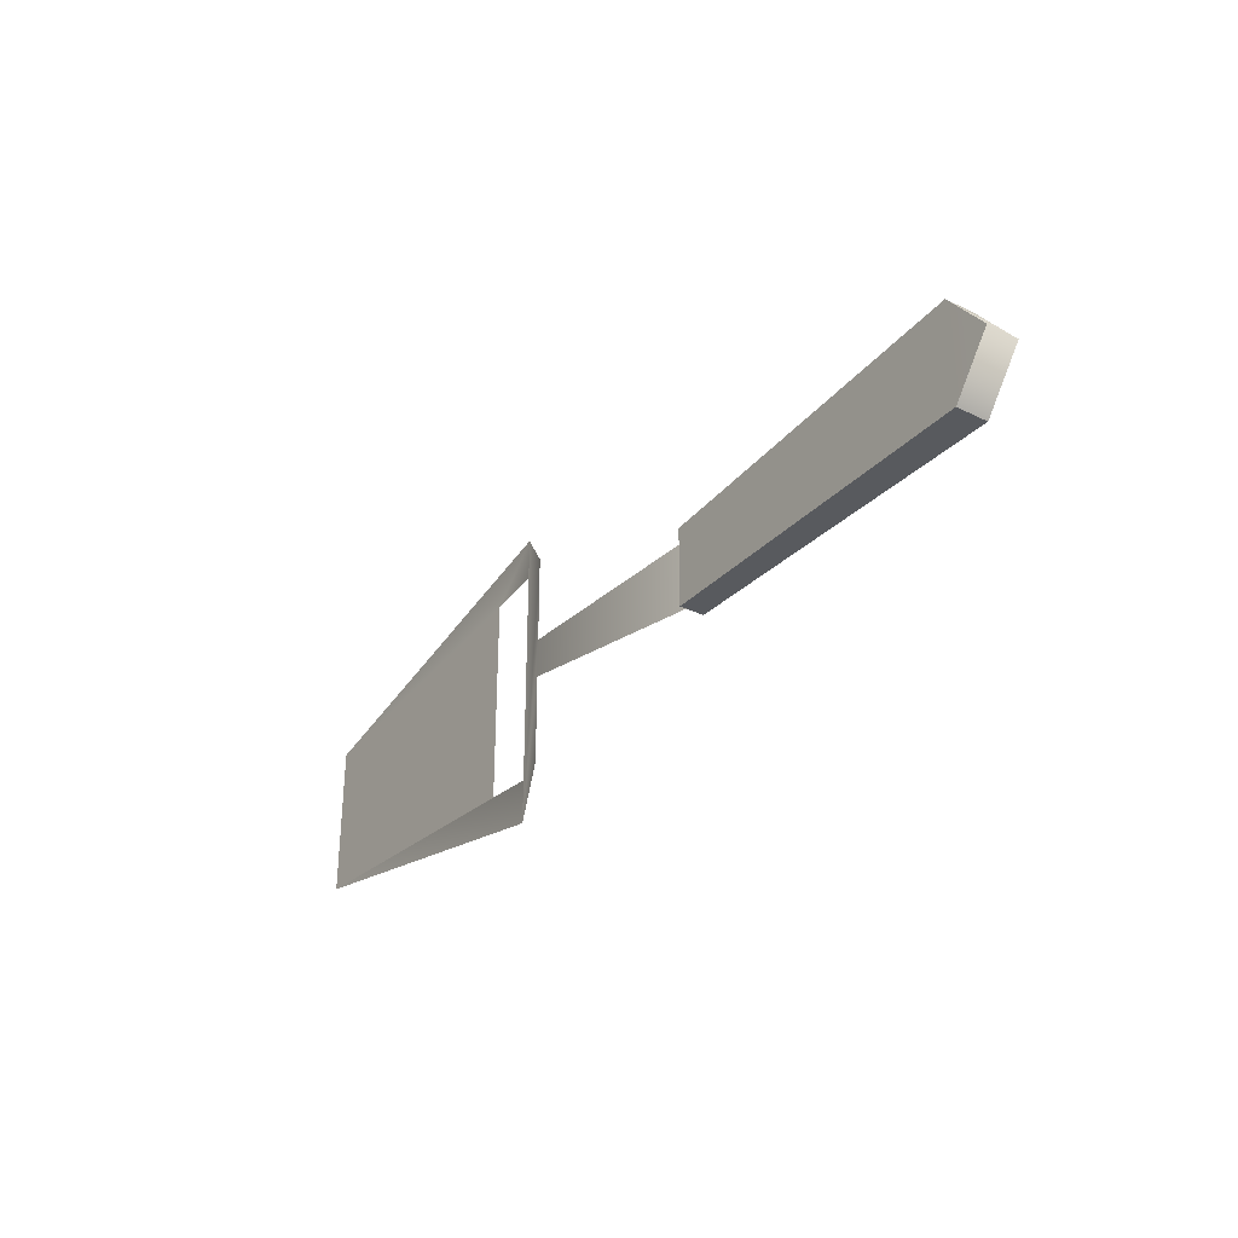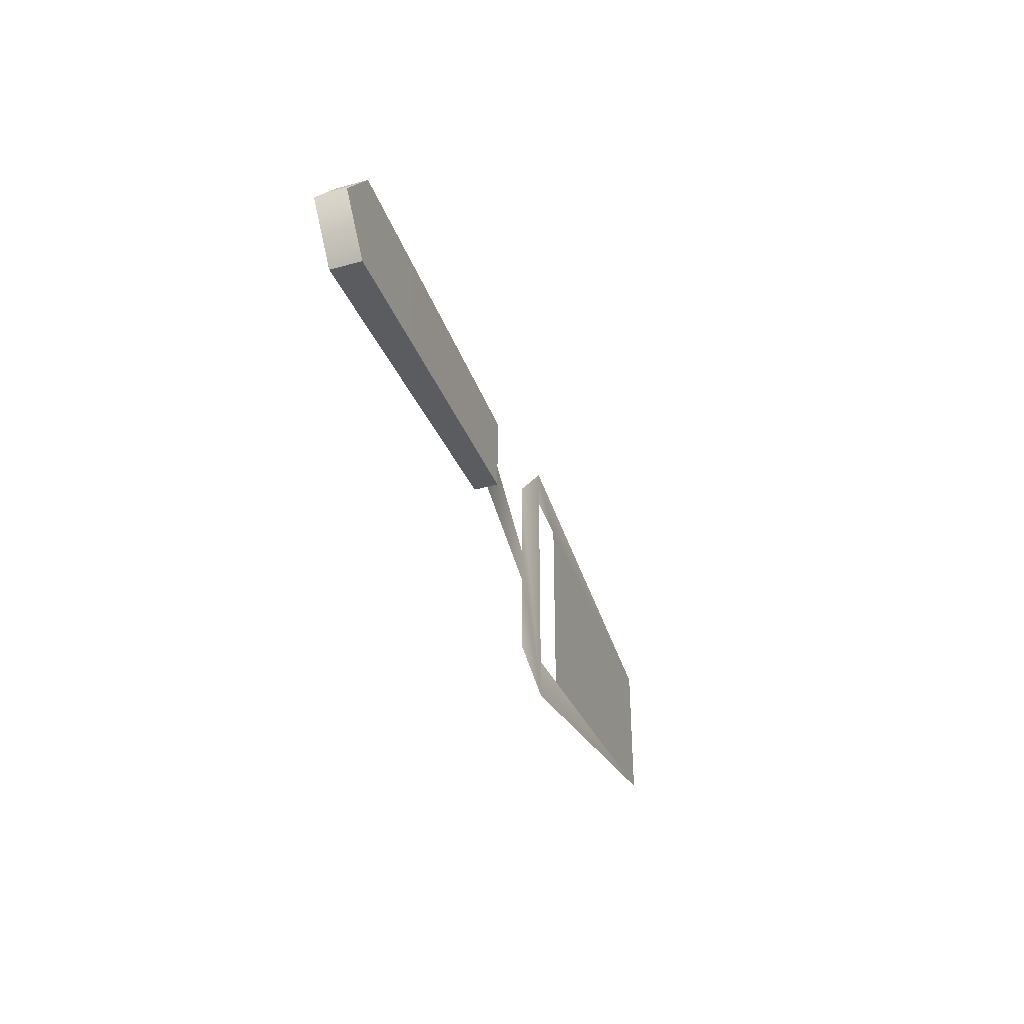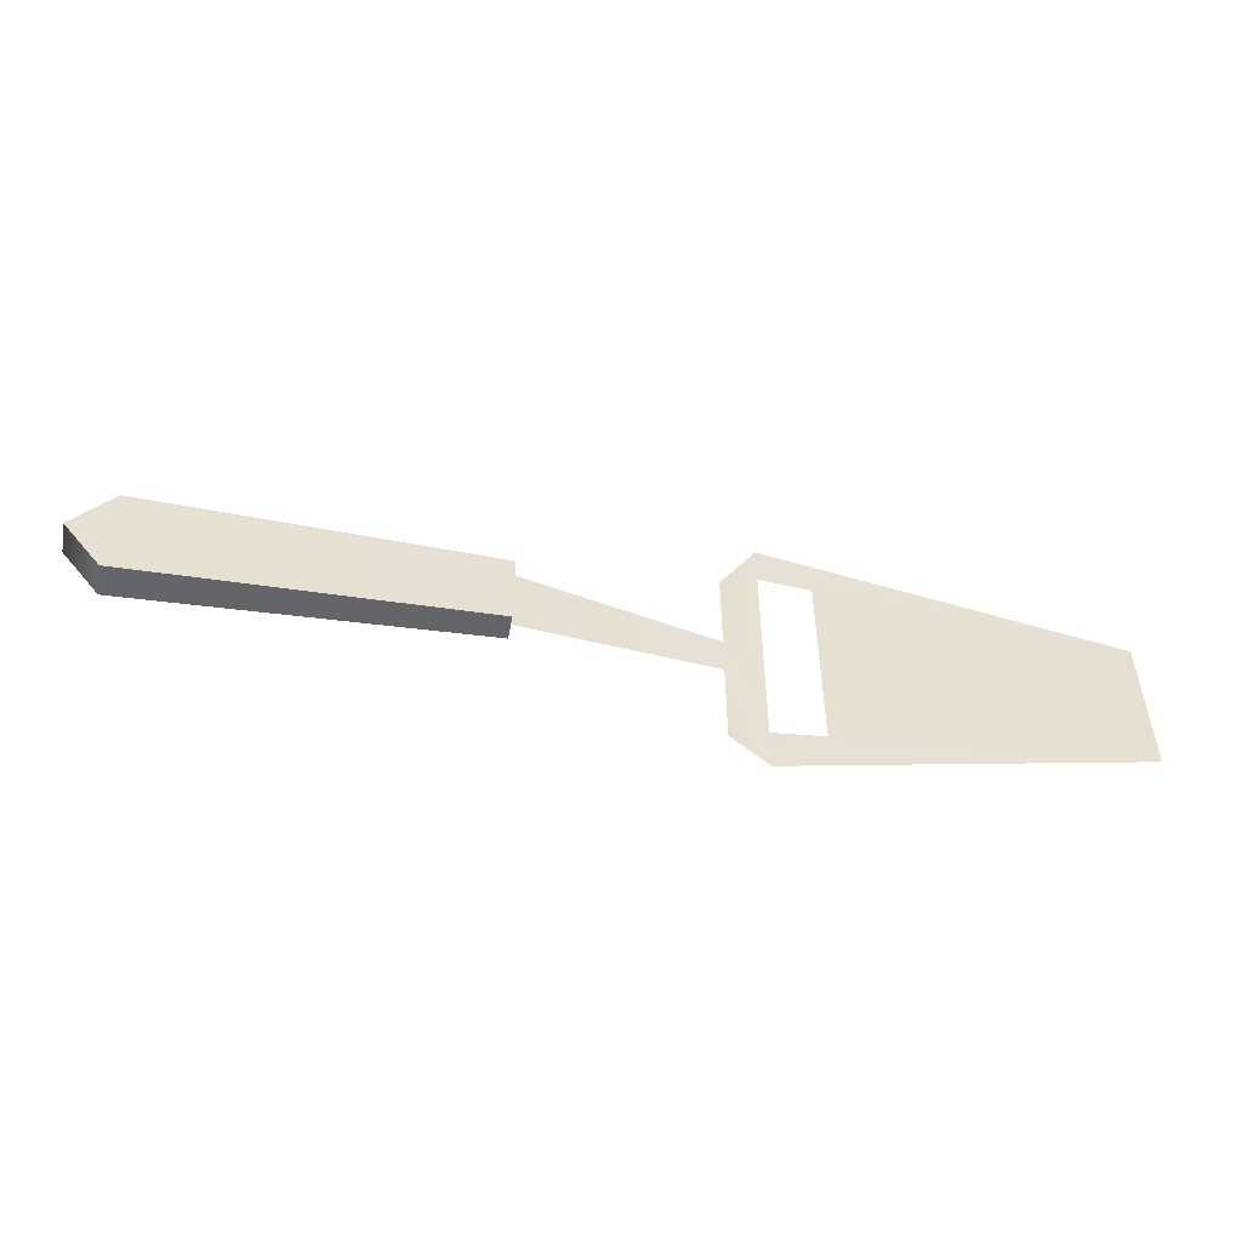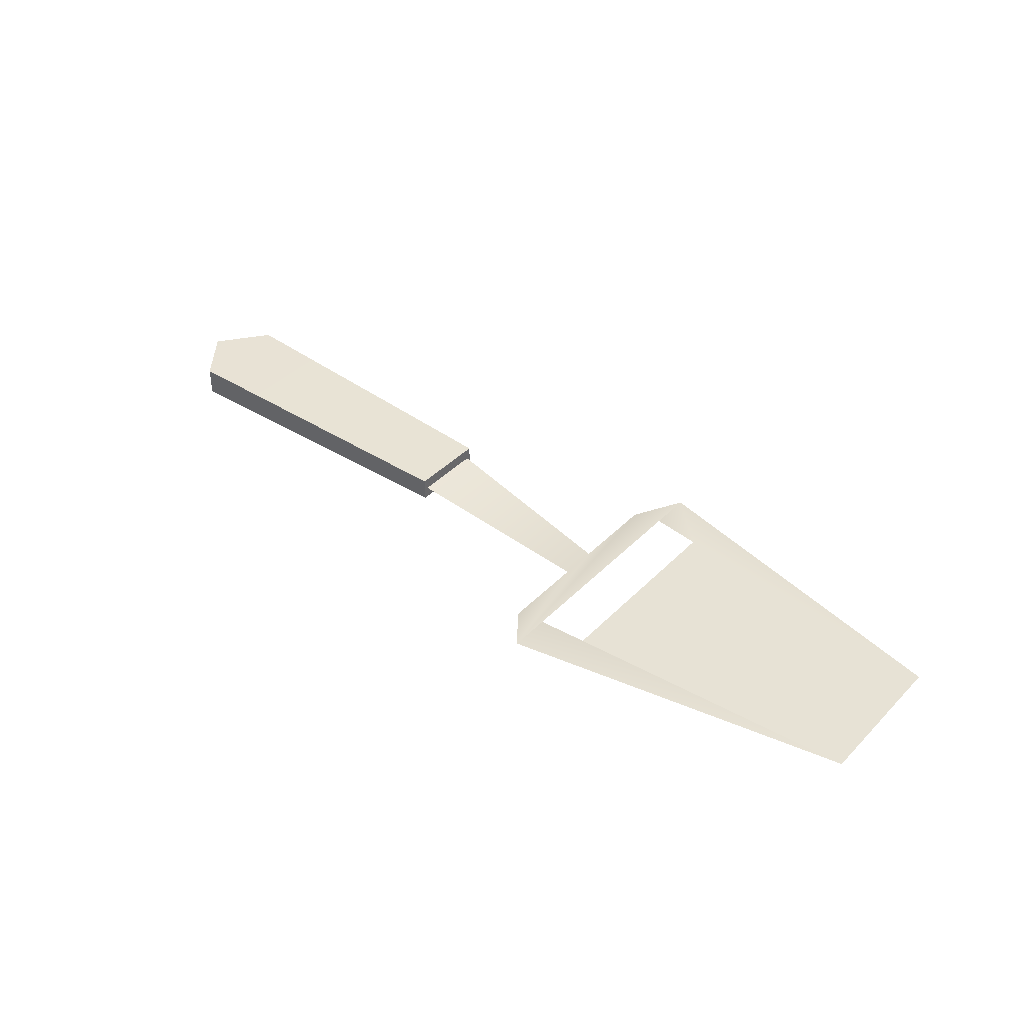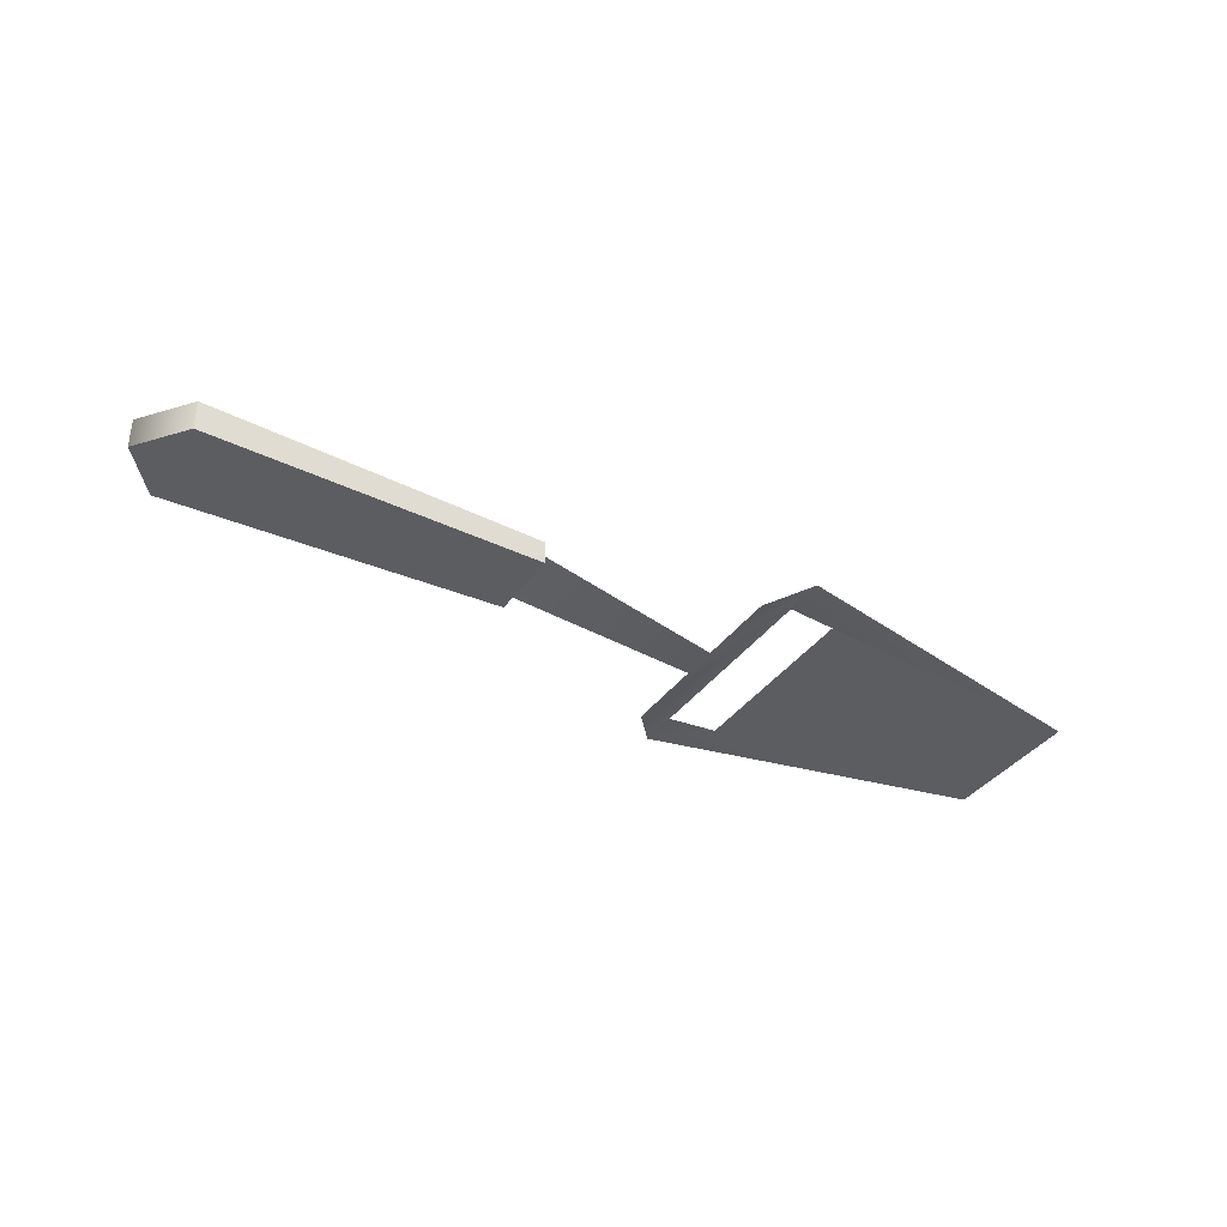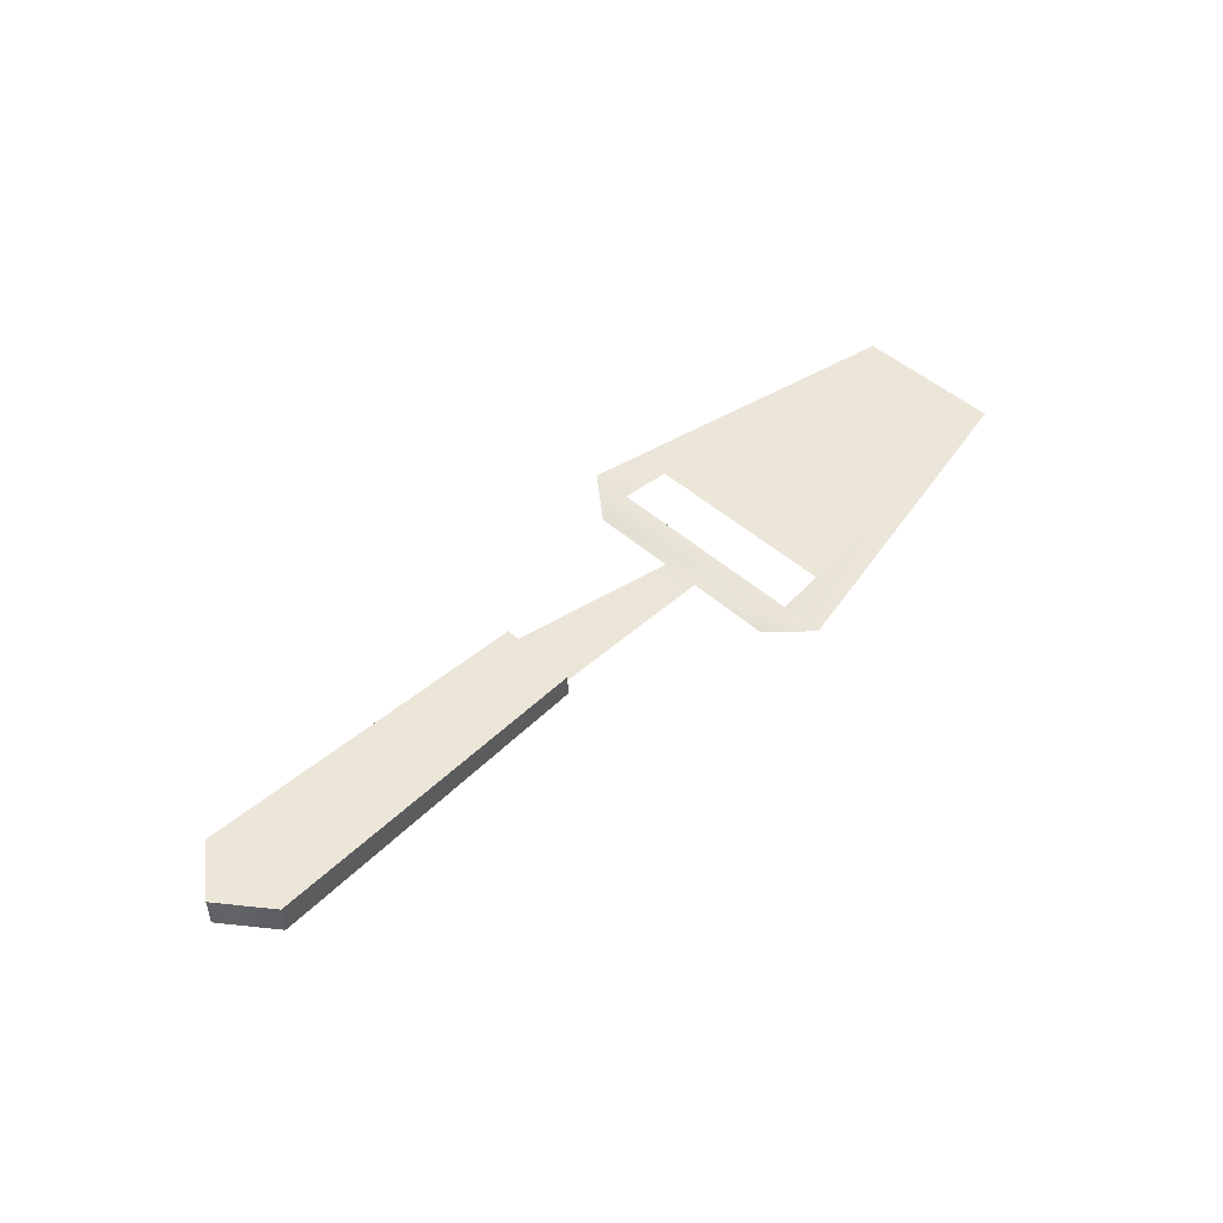
<metadata>
{"format":"obj","ext":"obj","renderer":"f3d","projection":"perspective","resolution":1024,"background":"white","views":[{"elev":-32.1,"azim":55.5,"up":"+Z"},{"elev":-37.1,"azim":109.8,"up":"+Z"},{"elev":-51.8,"azim":170.1,"up":"+Z"},{"elev":40.5,"azim":-140.6,"up":"+Y"},{"elev":-36.9,"azim":149.1,"up":"+Y"},{"elev":48.6,"azim":134.6,"up":"+Y"}]}
</metadata>
<code>
g cheeseSlicer
v 0.284 0.009238 0.03249
v 0.3092 0.009238 1.083e-14
v 0.284 0.009238 -0.03249
v 0.284 0.02924 -0.03249
v 0.3092 0.02924 1.083e-14
v 0.284 0.02924 0.03249
v 0.0623 0.01144 -0.02534
v 0.0623 0.02704 -0.02534
v 0.0623 0.01144 0.02534
v 0.0623 0.02704 0.02534
v 0.0623 0.01924 -0.02249
v 0.0623 0.01924 0.02249
v -0.06164 0 -0.01249
v -0.06164 0 0.01249
v -0.08327 0.005796 -0.0959
v -0.08327 0.005796 -0.06858
v -0.3092 0.005796 -0.04912
v -0.116 0.005796 -0.06554
v -0.116 0.005796 0.06533
v -0.3092 0.005796 0.04912
v -0.08327 0.005796 0.0959
v -0.08327 0.005796 0.06858
v -0.06164 0 -0.06858
v -0.06164 0 0.06858
f 3 2 1
f 6 5 4
f 9 8 7
f 8 9 10
f 5 3 4
f 3 5 2
f 8 6 4
f 6 8 10
f 9 3 1
f 3 9 7
f 6 9 1
f 9 6 10
f 6 2 5
f 2 6 1
f 7 4 3
f 4 7 8
f 13 12 11
f 12 13 14
f 11 12 13
f 14 13 12
f 17 16 15
f 16 17 18
f 18 17 19
f 20 19 17
f 21 19 20
f 19 21 22
f 15 16 17
f 18 17 16
f 19 17 18
f 17 19 20
f 20 19 21
f 22 21 19
f 15 13 23
f 13 15 14
f 14 15 24
f 24 15 21
f 21 15 16
f 21 16 22
f 23 13 15
f 14 15 13
f 24 15 14
f 21 15 24
f 16 15 21
f 22 16 21

</code>
